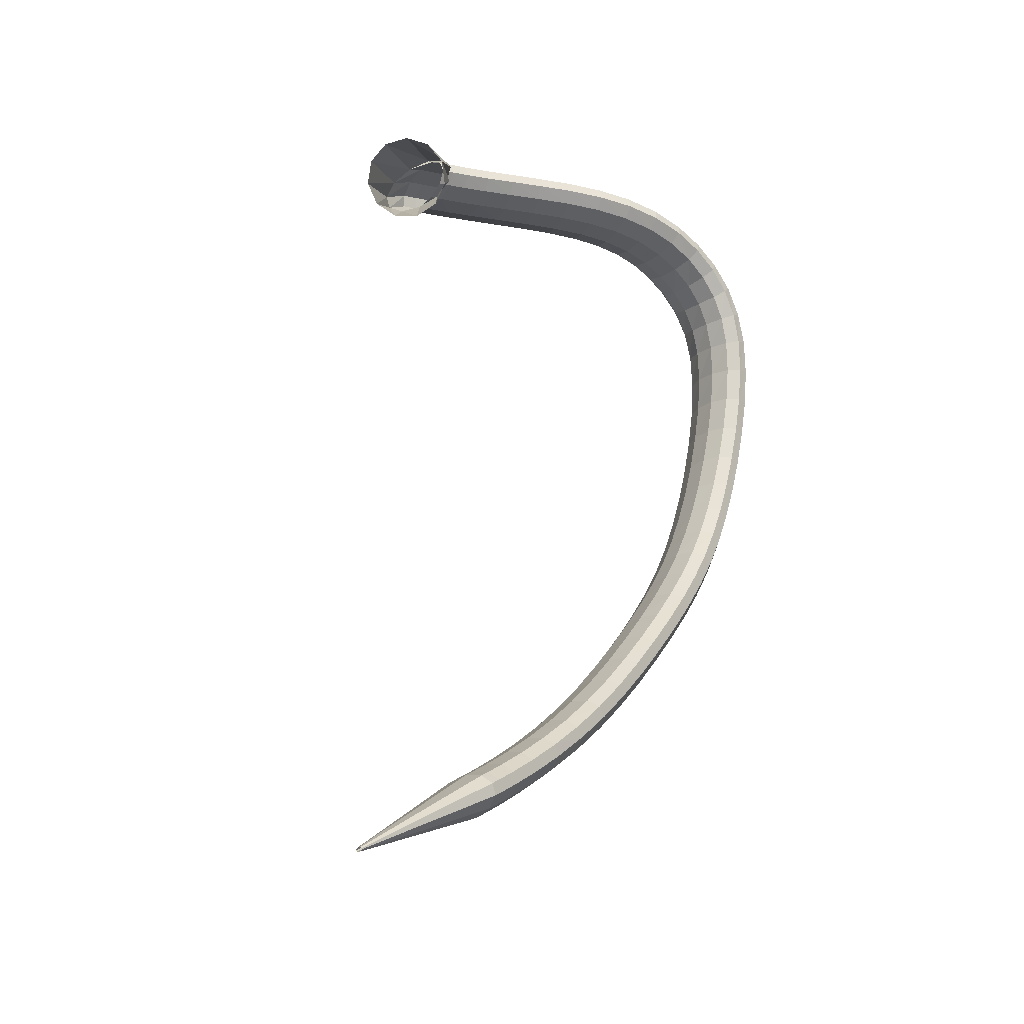
<metadata>
{"format":"obj","ext":"obj","renderer":"f3d","projection":"perspective","resolution":1024,"background":"white","views":[{"elev":60.2,"azim":-77.0,"up":"+Z"}]}
</metadata>
<code>
g tube1
v 72.65 134.4 90.68
v 72.64 134.6 90.48
v 72.7 134.8 90.38
v 72.79 134.9 90.4
v 72.9 134.9 90.53
v 72.98 134.8 90.74
v 73.02 134.6 90.96
v 73 134.4 91.12
v 72.92 134.3 91.16
v 72.81 134.2 91.08
v 72.71 134.3 90.9
v 72.65 134.4 90.68
v 82.72 124.2 80.86
v 82.67 126.1 78.9
v 83.2 127.9 77.84
v 84.16 128.9 78.03
v 85.23 129 79.39
v 86.08 128 81.5
v 86.44 126.2 83.69
v 86.19 124.3 85.26
v 85.41 122.8 85.71
v 84.35 122.2 84.91
v 83.35 122.8 83.1
v 82.72 124.2 80.86
v 83.72 123.4 80.16
v 83.72 125.3 78.16
v 84.28 127 77.08
v 85.21 128.1 77.28
v 86.22 128.2 78.69
v 86.99 127.3 80.86
v 87.28 125.6 83.1
v 86.99 123.7 84.71
v 86.22 122.2 85.17
v 85.2 121.6 84.33
v 84.28 122.1 82.47
v 83.72 123.4 80.16
v 85.57 122.1 78.95
v 85.58 123.9 76.93
v 86.13 125.7 75.86
v 87.04 126.8 76.07
v 88.02 126.9 77.5
v 88.76 126 79.69
v 89.03 124.4 81.95
v 88.74 122.5 83.56
v 87.98 121 84.01
v 87 120.3 83.15
v 86.1 120.8 81.27
v 85.57 122.1 78.95
v 88.2 120.3 77.35
v 88.21 122.2 75.33
v 88.74 123.9 74.26
v 89.61 125.1 74.5
v 90.55 125.2 75.95
v 91.26 124.3 78.16
v 91.51 122.7 80.43
v 91.23 120.8 82.04
v 90.5 119.3 82.47
v 89.56 118.6 81.59
v 88.7 119 79.69
v 88.2 120.3 77.35
v 91.44 118.3 75.54
v 91.44 120.1 73.52
v 91.94 121.9 72.47
v 92.76 123.1 72.73
v 93.65 123.3 74.2
v 94.33 122.4 76.43
v 94.58 120.8 78.71
v 94.32 118.9 80.31
v 93.63 117.3 80.72
v 92.74 116.6 79.82
v 91.92 117 77.89
v 91.44 118.3 75.54
v 95.14 116.2 73.65
v 95.12 118.1 71.64
v 95.56 119.9 70.62
v 96.32 121.1 70.9
v 97.16 121.3 72.4
v 97.82 120.5 74.65
v 98.08 118.8 76.92
v 97.86 116.9 78.5
v 97.23 115.3 78.89
v 96.39 114.6 77.96
v 95.61 114.9 76.01
v 95.14 116.2 73.65
v 99.15 114.3 71.78
v 99.09 116.2 69.79
v 99.47 118 68.78
v 100.2 119.2 69.1
v 101 119.5 70.62
v 101.6 118.6 72.88
v 101.9 117 75.15
v 101.7 115.1 76.71
v 101.1 113.5 77.07
v 100.4 112.7 76.11
v 99.62 113 74.14
v 99.15 114.3 71.78
v 103.3 112.5 69.98
v 103.2 114.4 68
v 103.6 116.3 67.02
v 104.2 117.5 67.35
v 104.9 117.8 68.9
v 105.6 117 71.16
v 105.9 115.3 73.43
v 105.7 113.4 74.97
v 105.2 111.7 75.31
v 104.5 111 74.33
v 103.8 111.3 72.34
v 103.3 112.5 69.98
v 107.6 111 68.27
v 107.5 112.9 66.29
v 107.8 114.7 65.32
v 108.3 116 65.68
v 109 116.3 67.24
v 109.6 115.5 69.51
v 110 113.8 71.77
v 109.9 111.9 73.31
v 109.4 110.2 73.63
v 108.8 109.4 72.63
v 108.1 109.7 70.63
v 107.6 111 68.27
v 111.9 109.6 66.65
v 111.7 111.5 64.67
v 112 113.3 63.72
v 112.5 114.6 64.08
v 113.2 114.9 65.66
v 113.8 114.1 67.94
v 114.1 112.5 70.2
v 114 110.5 71.73
v 113.6 108.8 72.04
v 113 108 71.03
v 112.3 108.3 69.02
v 111.9 109.6 66.65
v 116.1 108.3 65.14
v 116 110.2 63.16
v 116.2 112.1 62.21
v 116.7 113.4 62.59
v 117.3 113.7 64.18
v 117.9 112.9 66.47
v 118.2 111.2 68.73
v 118.2 109.3 70.26
v 117.8 107.6 70.55
v 117.2 106.8 69.53
v 116.6 107 67.51
v 116.1 108.3 65.14
v 120.3 107.1 63.74
v 120.2 109 61.76
v 120.3 110.9 60.82
v 120.8 112.3 61.22
v 121.4 112.6 62.82
v 121.9 111.8 65.12
v 122.2 110.1 67.39
v 122.2 108.2 68.9
v 121.9 106.5 69.19
v 121.4 105.6 68.15
v 120.8 105.9 66.12
v 120.3 107.1 63.74
v 124.5 106.2 62.48
v 124.3 108.1 60.5
v 124.4 110 59.57
v 124.8 111.3 59.98
v 125.3 111.7 61.6
v 125.8 110.9 63.91
v 126.2 109.2 66.19
v 126.2 107.3 67.7
v 125.9 105.6 67.97
v 125.4 104.7 66.91
v 124.9 104.9 64.87
v 124.5 106.2 62.48
v 128.6 105.4 61.37
v 128.4 107.3 59.4
v 128.5 109.2 58.48
v 128.8 110.6 58.9
v 129.3 110.9 60.54
v 129.7 110.2 62.87
v 130 108.6 65.15
v 130.1 106.6 66.66
v 129.9 104.9 66.91
v 129.5 104 65.84
v 129 104.2 63.77
v 128.6 105.4 61.37
v 132.9 104.9 60.44
v 132.7 106.8 58.46
v 132.7 108.7 57.55
v 132.9 110.1 57.99
v 133.3 110.4 59.65
v 133.6 109.7 62
v 133.9 108.1 64.29
v 134 106.1 65.8
v 133.9 104.4 66.04
v 133.6 103.5 64.95
v 133.2 103.7 62.86
v 132.9 104.9 60.44
v 137.3 104.6 59.73
v 137.1 106.5 57.74
v 137.1 108.4 56.83
v 137.2 109.7 57.28
v 137.5 110.1 58.96
v 137.7 109.4 61.32
v 137.9 107.8 63.63
v 138 105.8 65.14
v 138 104.1 65.38
v 137.8 103.2 64.27
v 137.5 103.4 62.16
v 137.3 104.6 59.73
v 141.9 104.5 59.26
v 141.8 106.3 57.27
v 141.7 108.2 56.36
v 141.8 109.6 56.83
v 141.9 110 58.52
v 142.1 109.3 60.89
v 142.2 107.7 63.2
v 142.3 105.7 64.72
v 142.3 104 64.95
v 142.2 103.1 63.83
v 142.1 103.2 61.71
v 141.9 104.5 59.26
v 146.8 104.5 59.1
v 146.7 106.4 57.11
v 146.6 108.3 56.21
v 146.6 109.7 56.68
v 146.6 110.1 58.37
v 146.6 109.3 60.75
v 146.7 107.7 63.06
v 146.7 105.7 64.57
v 146.8 104 64.79
v 146.8 103.1 63.67
v 146.8 103.3 61.54
v 146.8 104.5 59.1
v 151.7 104.8 59.27
v 151.7 106.7 57.29
v 151.7 108.6 56.39
v 151.5 110 56.87
v 151.4 110.3 58.56
v 151.3 109.6 60.93
v 151.2 107.9 63.23
v 151.3 105.9 64.72
v 151.4 104.2 64.94
v 151.5 103.3 63.82
v 151.7 103.5 61.7
v 151.7 104.8 59.27
v 156.7 105.3 59.77
v 156.7 107.2 57.82
v 156.6 109.1 56.93
v 156.4 110.5 57.41
v 156.1 110.8 59.08
v 155.9 110 61.43
v 155.7 108.4 63.71
v 155.8 106.4 65.19
v 156 104.6 65.41
v 156.3 103.8 64.28
v 156.5 104 62.18
v 156.7 105.3 59.77
v 161.5 106.1 60.62
v 161.5 108 58.69
v 161.3 109.9 57.82
v 160.9 111.3 58.28
v 160.4 111.5 59.93
v 160.1 110.7 62.25
v 159.9 109 64.5
v 160 107 65.96
v 160.3 105.3 66.17
v 160.8 104.5 65.07
v 161.2 104.8 63
v 161.5 106.1 60.62
v 165.8 107.3 61.83
v 165.8 109.3 59.92
v 165.4 111.2 59.04
v 164.8 112.4 59.48
v 164.1 112.6 61.08
v 163.7 111.7 63.34
v 163.5 110 65.55
v 163.7 107.9 67
v 164.3 106.3 67.23
v 164.9 105.6 66.17
v 165.5 105.9 64.16
v 165.8 107.3 61.83
v 169.5 109.1 63.42
v 169.4 111.1 61.53
v 168.8 112.9 60.62
v 167.9 114 60.98
v 167 114.1 62.48
v 166.5 113 64.67
v 166.4 111.2 66.83
v 166.8 109.2 68.29
v 167.5 107.7 68.58
v 168.4 107.1 67.61
v 169.2 107.7 65.69
v 169.5 109.1 63.42
v 172.5 111.5 65.42
v 172.2 113.5 63.54
v 171.3 115.2 62.55
v 170.2 116.1 62.78
v 169.2 115.9 64.15
v 168.5 114.6 66.22
v 168.5 112.8 68.34
v 169.1 110.9 69.84
v 170.1 109.5 70.24
v 171.2 109.2 69.41
v 172.1 109.9 67.61
v 172.5 111.5 65.42
v 174.5 114.3 67.78
v 174 116.2 65.87
v 173 117.7 64.78
v 171.7 118.4 64.85
v 170.6 117.9 66.06
v 169.9 116.6 68.02
v 169.9 114.7 70.12
v 170.7 112.9 71.68
v 171.9 111.8 72.21
v 173.2 111.7 71.55
v 174.1 112.6 69.89
v 174.5 114.3 67.78
v 175.6 117.3 70.34
v 175 119.1 68.38
v 173.9 120.5 67.16
v 172.5 120.9 67.08
v 171.3 120.2 68.15
v 170.7 118.7 70.04
v 170.8 116.9 72.15
v 171.7 115.2 73.81
v 173 114.3 74.49
v 174.3 114.4 73.97
v 175.3 115.5 72.42
v 175.6 117.3 70.34
v 175.9 120.4 72.92
v 175.4 122.1 70.85
v 174.2 123.2 69.49
v 172.8 123.4 69.27
v 171.6 122.7 70.27
v 171 121.2 72.16
v 171.1 119.4 74.35
v 172.1 117.9 76.14
v 173.4 117.2 76.96
v 174.8 117.5 76.56
v 175.7 118.7 75.05
v 175.9 120.4 72.92
v 175.8 123.6 75.34
v 175.2 125.1 73.11
v 174 126 71.59
v 172.6 126 71.26
v 171.4 125.3 72.24
v 170.8 123.8 74.2
v 171 122.3 76.53
v 171.9 121 78.49
v 173.3 120.5 79.45
v 174.6 120.9 79.11
v 175.6 122 77.58
v 175.8 123.6 75.34
v 175.3 127 77.45
v 174.7 128.2 75.06
v 173.6 128.9 73.39
v 172.2 128.8 72.99
v 171 128.1 73.97
v 170.4 126.8 76.03
v 170.5 125.5 78.51
v 171.4 124.5 80.63
v 172.7 124.2 81.7
v 174 124.6 81.4
v 175 125.6 79.82
v 175.3 127 77.45
v 174.5 130.6 79.22
v 174 131.6 76.71
v 172.9 132.1 74.94
v 171.6 132 74.48
v 170.3 131.2 75.48
v 169.6 130.2 77.61
v 169.7 129.1 80.2
v 170.5 128.3 82.43
v 171.8 128.1 83.59
v 173.1 128.5 83.31
v 174.1 129.5 81.68
v 174.5 130.6 79.22
v 173.5 134.5 80.72
v 173.1 135.3 78.15
v 172 135.7 76.32
v 170.7 135.5 75.83
v 169.4 134.8 76.82
v 168.7 133.8 78.98
v 168.7 132.8 81.63
v 169.5 132.2 83.92
v 170.7 132.1 85.13
v 172 132.6 84.87
v 173.1 133.5 83.23
v 173.5 134.5 80.72
v 172.3 138.4 82.11
v 172 139.2 79.52
v 170.9 139.6 77.68
v 169.6 139.4 77.16
v 168.4 138.6 78.13
v 167.6 137.6 80.28
v 167.6 136.7 82.93
v 168.3 136.1 85.24
v 169.5 136 86.47
v 170.9 136.5 86.24
v 171.9 137.4 84.61
v 172.3 138.4 82.11
v 171 142.3 83.53
v 170.7 143.2 80.98
v 169.7 143.5 79.13
v 168.4 143.3 78.59
v 167.1 142.5 79.52
v 166.4 141.4 81.63
v 166.4 140.3 84.24
v 167.1 139.7 86.53
v 168.3 139.6 87.78
v 169.6 140.2 87.58
v 170.6 141.1 85.99
v 171 142.3 83.53
v 169.7 145.7 85.05
v 169.3 146.7 82.56
v 168.3 147.2 80.74
v 167 146.9 80.18
v 165.8 146 81.05
v 165.1 144.8 83.08
v 165.1 143.6 85.63
v 165.9 142.8 87.88
v 167.1 142.7 89.11
v 168.4 143.3 88.95
v 169.4 144.4 87.44
v 169.7 145.7 85.05
v 168.5 148.5 86.58
v 168 149.7 84.16
v 167 150.3 82.38
v 165.7 150 81.81
v 164.5 149 82.62
v 163.9 147.6 84.57
v 164 146.2 87.02
v 164.7 145.3 89.21
v 166 145.2 90.44
v 167.2 145.8 90.31
v 168.2 147.1 88.88
v 168.5 148.5 86.58
v 167.4 150.6 87.91
v 166.9 151.9 85.56
v 165.9 152.5 83.81
v 164.6 152.2 83.23
v 163.4 151.2 83.99
v 162.9 149.6 85.86
v 163 148.1 88.24
v 163.8 147.1 90.38
v 165 147 91.59
v 166.3 147.7 91.49
v 167.2 149 90.12
v 167.4 150.6 87.91
v 166.7 151.9 88.8
v 166.2 153.2 86.48
v 165.1 153.9 84.76
v 163.8 153.6 84.18
v 162.7 152.5 84.91
v 162.2 150.9 86.74
v 162.4 149.3 89.07
v 163.2 148.3 91.17
v 164.4 148.1 92.37
v 165.7 148.8 92.3
v 166.5 150.2 90.96
v 166.7 151.9 88.8
v 165.8 153 89.67
v 164.1 154.8 88.45
v 162.4 155.5 87.28
v 161.4 154.8 86.55
v 161.2 153.1 86.48
v 162 150.8 87.1
v 163.5 148.7 88.21
v 165.2 147.5 89.46
v 166.7 147.4 90.44
v 167.3 148.7 90.86
v 167 150.8 90.57
v 165.8 153 89.67
v 161.3 154.6 99.31
v 159.3 156.1 97.95
v 157 156 96.35
v 155.1 154.4 95.02
v 154.2 151.8 94.37
v 154.7 149 94.62
v 156.3 146.9 95.68
v 158.5 146.2 97.22
v 160.7 147.1 98.75
v 162.2 149.3 99.78
v 162.4 152.1 99.99
v 161.3 154.6 99.31
f 1 2 14
f 14 13 1
f 2 3 15
f 15 14 2
f 3 4 16
f 16 15 3
f 4 5 17
f 17 16 4
f 5 6 18
f 18 17 5
f 6 7 19
f 19 18 6
f 7 8 20
f 20 19 7
f 8 9 21
f 21 20 8
f 9 10 22
f 22 21 9
f 10 11 23
f 23 22 10
f 11 12 24
f 24 23 11
f 13 14 26
f 26 25 13
f 14 15 27
f 27 26 14
f 15 16 28
f 28 27 15
f 16 17 29
f 29 28 16
f 17 18 30
f 30 29 17
f 18 19 31
f 31 30 18
f 19 20 32
f 32 31 19
f 20 21 33
f 33 32 20
f 21 22 34
f 34 33 21
f 22 23 35
f 35 34 22
f 23 24 36
f 36 35 23
f 25 26 38
f 38 37 25
f 26 27 39
f 39 38 26
f 27 28 40
f 40 39 27
f 28 29 41
f 41 40 28
f 29 30 42
f 42 41 29
f 30 31 43
f 43 42 30
f 31 32 44
f 44 43 31
f 32 33 45
f 45 44 32
f 33 34 46
f 46 45 33
f 34 35 47
f 47 46 34
f 35 36 48
f 48 47 35
f 37 38 50
f 50 49 37
f 38 39 51
f 51 50 38
f 39 40 52
f 52 51 39
f 40 41 53
f 53 52 40
f 41 42 54
f 54 53 41
f 42 43 55
f 55 54 42
f 43 44 56
f 56 55 43
f 44 45 57
f 57 56 44
f 45 46 58
f 58 57 45
f 46 47 59
f 59 58 46
f 47 48 60
f 60 59 47
f 49 50 62
f 62 61 49
f 50 51 63
f 63 62 50
f 51 52 64
f 64 63 51
f 52 53 65
f 65 64 52
f 53 54 66
f 66 65 53
f 54 55 67
f 67 66 54
f 55 56 68
f 68 67 55
f 56 57 69
f 69 68 56
f 57 58 70
f 70 69 57
f 58 59 71
f 71 70 58
f 59 60 72
f 72 71 59
f 61 62 74
f 74 73 61
f 62 63 75
f 75 74 62
f 63 64 76
f 76 75 63
f 64 65 77
f 77 76 64
f 65 66 78
f 78 77 65
f 66 67 79
f 79 78 66
f 67 68 80
f 80 79 67
f 68 69 81
f 81 80 68
f 69 70 82
f 82 81 69
f 70 71 83
f 83 82 70
f 71 72 84
f 84 83 71
f 73 74 86
f 86 85 73
f 74 75 87
f 87 86 74
f 75 76 88
f 88 87 75
f 76 77 89
f 89 88 76
f 77 78 90
f 90 89 77
f 78 79 91
f 91 90 78
f 79 80 92
f 92 91 79
f 80 81 93
f 93 92 80
f 81 82 94
f 94 93 81
f 82 83 95
f 95 94 82
f 83 84 96
f 96 95 83
f 85 86 98
f 98 97 85
f 86 87 99
f 99 98 86
f 87 88 100
f 100 99 87
f 88 89 101
f 101 100 88
f 89 90 102
f 102 101 89
f 90 91 103
f 103 102 90
f 91 92 104
f 104 103 91
f 92 93 105
f 105 104 92
f 93 94 106
f 106 105 93
f 94 95 107
f 107 106 94
f 95 96 108
f 108 107 95
f 97 98 110
f 110 109 97
f 98 99 111
f 111 110 98
f 99 100 112
f 112 111 99
f 100 101 113
f 113 112 100
f 101 102 114
f 114 113 101
f 102 103 115
f 115 114 102
f 103 104 116
f 116 115 103
f 104 105 117
f 117 116 104
f 105 106 118
f 118 117 105
f 106 107 119
f 119 118 106
f 107 108 120
f 120 119 107
f 109 110 122
f 122 121 109
f 110 111 123
f 123 122 110
f 111 112 124
f 124 123 111
f 112 113 125
f 125 124 112
f 113 114 126
f 126 125 113
f 114 115 127
f 127 126 114
f 115 116 128
f 128 127 115
f 116 117 129
f 129 128 116
f 117 118 130
f 130 129 117
f 118 119 131
f 131 130 118
f 119 120 132
f 132 131 119
f 121 122 134
f 134 133 121
f 122 123 135
f 135 134 122
f 123 124 136
f 136 135 123
f 124 125 137
f 137 136 124
f 125 126 138
f 138 137 125
f 126 127 139
f 139 138 126
f 127 128 140
f 140 139 127
f 128 129 141
f 141 140 128
f 129 130 142
f 142 141 129
f 130 131 143
f 143 142 130
f 131 132 144
f 144 143 131
f 133 134 146
f 146 145 133
f 134 135 147
f 147 146 134
f 135 136 148
f 148 147 135
f 136 137 149
f 149 148 136
f 137 138 150
f 150 149 137
f 138 139 151
f 151 150 138
f 139 140 152
f 152 151 139
f 140 141 153
f 153 152 140
f 141 142 154
f 154 153 141
f 142 143 155
f 155 154 142
f 143 144 156
f 156 155 143
f 145 146 158
f 158 157 145
f 146 147 159
f 159 158 146
f 147 148 160
f 160 159 147
f 148 149 161
f 161 160 148
f 149 150 162
f 162 161 149
f 150 151 163
f 163 162 150
f 151 152 164
f 164 163 151
f 152 153 165
f 165 164 152
f 153 154 166
f 166 165 153
f 154 155 167
f 167 166 154
f 155 156 168
f 168 167 155
f 157 158 170
f 170 169 157
f 158 159 171
f 171 170 158
f 159 160 172
f 172 171 159
f 160 161 173
f 173 172 160
f 161 162 174
f 174 173 161
f 162 163 175
f 175 174 162
f 163 164 176
f 176 175 163
f 164 165 177
f 177 176 164
f 165 166 178
f 178 177 165
f 166 167 179
f 179 178 166
f 167 168 180
f 180 179 167
f 169 170 182
f 182 181 169
f 170 171 183
f 183 182 170
f 171 172 184
f 184 183 171
f 172 173 185
f 185 184 172
f 173 174 186
f 186 185 173
f 174 175 187
f 187 186 174
f 175 176 188
f 188 187 175
f 176 177 189
f 189 188 176
f 177 178 190
f 190 189 177
f 178 179 191
f 191 190 178
f 179 180 192
f 192 191 179
f 181 182 194
f 194 193 181
f 182 183 195
f 195 194 182
f 183 184 196
f 196 195 183
f 184 185 197
f 197 196 184
f 185 186 198
f 198 197 185
f 186 187 199
f 199 198 186
f 187 188 200
f 200 199 187
f 188 189 201
f 201 200 188
f 189 190 202
f 202 201 189
f 190 191 203
f 203 202 190
f 191 192 204
f 204 203 191
f 193 194 206
f 206 205 193
f 194 195 207
f 207 206 194
f 195 196 208
f 208 207 195
f 196 197 209
f 209 208 196
f 197 198 210
f 210 209 197
f 198 199 211
f 211 210 198
f 199 200 212
f 212 211 199
f 200 201 213
f 213 212 200
f 201 202 214
f 214 213 201
f 202 203 215
f 215 214 202
f 203 204 216
f 216 215 203
f 205 206 218
f 218 217 205
f 206 207 219
f 219 218 206
f 207 208 220
f 220 219 207
f 208 209 221
f 221 220 208
f 209 210 222
f 222 221 209
f 210 211 223
f 223 222 210
f 211 212 224
f 224 223 211
f 212 213 225
f 225 224 212
f 213 214 226
f 226 225 213
f 214 215 227
f 227 226 214
f 215 216 228
f 228 227 215
f 217 218 230
f 230 229 217
f 218 219 231
f 231 230 218
f 219 220 232
f 232 231 219
f 220 221 233
f 233 232 220
f 221 222 234
f 234 233 221
f 222 223 235
f 235 234 222
f 223 224 236
f 236 235 223
f 224 225 237
f 237 236 224
f 225 226 238
f 238 237 225
f 226 227 239
f 239 238 226
f 227 228 240
f 240 239 227
f 229 230 242
f 242 241 229
f 230 231 243
f 243 242 230
f 231 232 244
f 244 243 231
f 232 233 245
f 245 244 232
f 233 234 246
f 246 245 233
f 234 235 247
f 247 246 234
f 235 236 248
f 248 247 235
f 236 237 249
f 249 248 236
f 237 238 250
f 250 249 237
f 238 239 251
f 251 250 238
f 239 240 252
f 252 251 239
f 241 242 254
f 254 253 241
f 242 243 255
f 255 254 242
f 243 244 256
f 256 255 243
f 244 245 257
f 257 256 244
f 245 246 258
f 258 257 245
f 246 247 259
f 259 258 246
f 247 248 260
f 260 259 247
f 248 249 261
f 261 260 248
f 249 250 262
f 262 261 249
f 250 251 263
f 263 262 250
f 251 252 264
f 264 263 251
f 253 254 266
f 266 265 253
f 254 255 267
f 267 266 254
f 255 256 268
f 268 267 255
f 256 257 269
f 269 268 256
f 257 258 270
f 270 269 257
f 258 259 271
f 271 270 258
f 259 260 272
f 272 271 259
f 260 261 273
f 273 272 260
f 261 262 274
f 274 273 261
f 262 263 275
f 275 274 262
f 263 264 276
f 276 275 263
f 265 266 278
f 278 277 265
f 266 267 279
f 279 278 266
f 267 268 280
f 280 279 267
f 268 269 281
f 281 280 268
f 269 270 282
f 282 281 269
f 270 271 283
f 283 282 270
f 271 272 284
f 284 283 271
f 272 273 285
f 285 284 272
f 273 274 286
f 286 285 273
f 274 275 287
f 287 286 274
f 275 276 288
f 288 287 275
f 277 278 290
f 290 289 277
f 278 279 291
f 291 290 278
f 279 280 292
f 292 291 279
f 280 281 293
f 293 292 280
f 281 282 294
f 294 293 281
f 282 283 295
f 295 294 282
f 283 284 296
f 296 295 283
f 284 285 297
f 297 296 284
f 285 286 298
f 298 297 285
f 286 287 299
f 299 298 286
f 287 288 300
f 300 299 287
f 289 290 302
f 302 301 289
f 290 291 303
f 303 302 290
f 291 292 304
f 304 303 291
f 292 293 305
f 305 304 292
f 293 294 306
f 306 305 293
f 294 295 307
f 307 306 294
f 295 296 308
f 308 307 295
f 296 297 309
f 309 308 296
f 297 298 310
f 310 309 297
f 298 299 311
f 311 310 298
f 299 300 312
f 312 311 299
f 301 302 314
f 314 313 301
f 302 303 315
f 315 314 302
f 303 304 316
f 316 315 303
f 304 305 317
f 317 316 304
f 305 306 318
f 318 317 305
f 306 307 319
f 319 318 306
f 307 308 320
f 320 319 307
f 308 309 321
f 321 320 308
f 309 310 322
f 322 321 309
f 310 311 323
f 323 322 310
f 311 312 324
f 324 323 311
f 313 314 326
f 326 325 313
f 314 315 327
f 327 326 314
f 315 316 328
f 328 327 315
f 316 317 329
f 329 328 316
f 317 318 330
f 330 329 317
f 318 319 331
f 331 330 318
f 319 320 332
f 332 331 319
f 320 321 333
f 333 332 320
f 321 322 334
f 334 333 321
f 322 323 335
f 335 334 322
f 323 324 336
f 336 335 323
f 325 326 338
f 338 337 325
f 326 327 339
f 339 338 326
f 327 328 340
f 340 339 327
f 328 329 341
f 341 340 328
f 329 330 342
f 342 341 329
f 330 331 343
f 343 342 330
f 331 332 344
f 344 343 331
f 332 333 345
f 345 344 332
f 333 334 346
f 346 345 333
f 334 335 347
f 347 346 334
f 335 336 348
f 348 347 335
f 337 338 350
f 350 349 337
f 338 339 351
f 351 350 338
f 339 340 352
f 352 351 339
f 340 341 353
f 353 352 340
f 341 342 354
f 354 353 341
f 342 343 355
f 355 354 342
f 343 344 356
f 356 355 343
f 344 345 357
f 357 356 344
f 345 346 358
f 358 357 345
f 346 347 359
f 359 358 346
f 347 348 360
f 360 359 347
f 349 350 362
f 362 361 349
f 350 351 363
f 363 362 350
f 351 352 364
f 364 363 351
f 352 353 365
f 365 364 352
f 353 354 366
f 366 365 353
f 354 355 367
f 367 366 354
f 355 356 368
f 368 367 355
f 356 357 369
f 369 368 356
f 357 358 370
f 370 369 357
f 358 359 371
f 371 370 358
f 359 360 372
f 372 371 359
f 361 362 374
f 374 373 361
f 362 363 375
f 375 374 362
f 363 364 376
f 376 375 363
f 364 365 377
f 377 376 364
f 365 366 378
f 378 377 365
f 366 367 379
f 379 378 366
f 367 368 380
f 380 379 367
f 368 369 381
f 381 380 368
f 369 370 382
f 382 381 369
f 370 371 383
f 383 382 370
f 371 372 384
f 384 383 371
f 373 374 386
f 386 385 373
f 374 375 387
f 387 386 374
f 375 376 388
f 388 387 375
f 376 377 389
f 389 388 376
f 377 378 390
f 390 389 377
f 378 379 391
f 391 390 378
f 379 380 392
f 392 391 379
f 380 381 393
f 393 392 380
f 381 382 394
f 394 393 381
f 382 383 395
f 395 394 382
f 383 384 396
f 396 395 383
f 385 386 398
f 398 397 385
f 386 387 399
f 399 398 386
f 387 388 400
f 400 399 387
f 388 389 401
f 401 400 388
f 389 390 402
f 402 401 389
f 390 391 403
f 403 402 390
f 391 392 404
f 404 403 391
f 392 393 405
f 405 404 392
f 393 394 406
f 406 405 393
f 394 395 407
f 407 406 394
f 395 396 408
f 408 407 395
f 397 398 410
f 410 409 397
f 398 399 411
f 411 410 398
f 399 400 412
f 412 411 399
f 400 401 413
f 413 412 400
f 401 402 414
f 414 413 401
f 402 403 415
f 415 414 402
f 403 404 416
f 416 415 403
f 404 405 417
f 417 416 404
f 405 406 418
f 418 417 405
f 406 407 419
f 419 418 406
f 407 408 420
f 420 419 407
f 409 410 422
f 422 421 409
f 410 411 423
f 423 422 410
f 411 412 424
f 424 423 411
f 412 413 425
f 425 424 412
f 413 414 426
f 426 425 413
f 414 415 427
f 427 426 414
f 415 416 428
f 428 427 415
f 416 417 429
f 429 428 416
f 417 418 430
f 430 429 417
f 418 419 431
f 431 430 418
f 419 420 432
f 432 431 419
f 421 422 434
f 434 433 421
f 422 423 435
f 435 434 422
f 423 424 436
f 436 435 423
f 424 425 437
f 437 436 424
f 425 426 438
f 438 437 425
f 426 427 439
f 439 438 426
f 427 428 440
f 440 439 427
f 428 429 441
f 441 440 428
f 429 430 442
f 442 441 429
f 430 431 443
f 443 442 430
f 431 432 444
f 444 443 431
f 433 434 446
f 446 445 433
f 434 435 447
f 447 446 434
f 435 436 448
f 448 447 435
f 436 437 449
f 449 448 436
f 437 438 450
f 450 449 437
f 438 439 451
f 451 450 438
f 439 440 452
f 452 451 439
f 440 441 453
f 453 452 440
f 441 442 454
f 454 453 441
f 442 443 455
f 455 454 442
f 443 444 456
f 456 455 443
f 445 446 458
f 458 457 445
f 446 447 459
f 459 458 446
f 447 448 460
f 460 459 447
f 448 449 461
f 461 460 448
f 449 450 462
f 462 461 449
f 450 451 463
f 463 462 450
f 451 452 464
f 464 463 451
f 452 453 465
f 465 464 452
f 453 454 466
f 466 465 453
f 454 455 467
f 467 466 454
f 455 456 468
f 468 467 455
f 457 458 470
f 470 469 457
f 458 459 471
f 471 470 458
f 459 460 472
f 472 471 459
f 460 461 473
f 473 472 460
f 461 462 474
f 474 473 461
f 462 463 475
f 475 474 462
f 463 464 476
f 476 475 463
f 464 465 477
f 477 476 464
f 465 466 478
f 478 477 465
f 466 467 479
f 479 478 466
f 467 468 480
f 480 479 467

</code>
